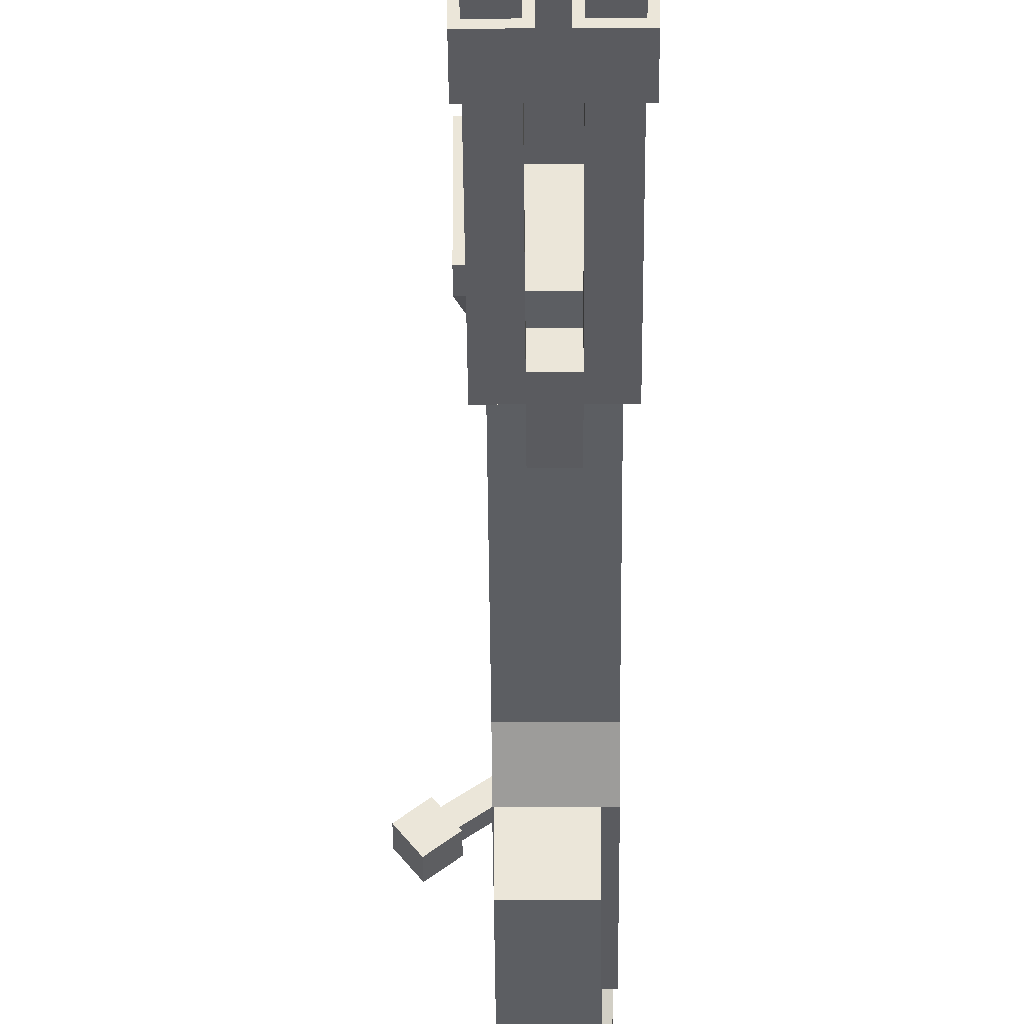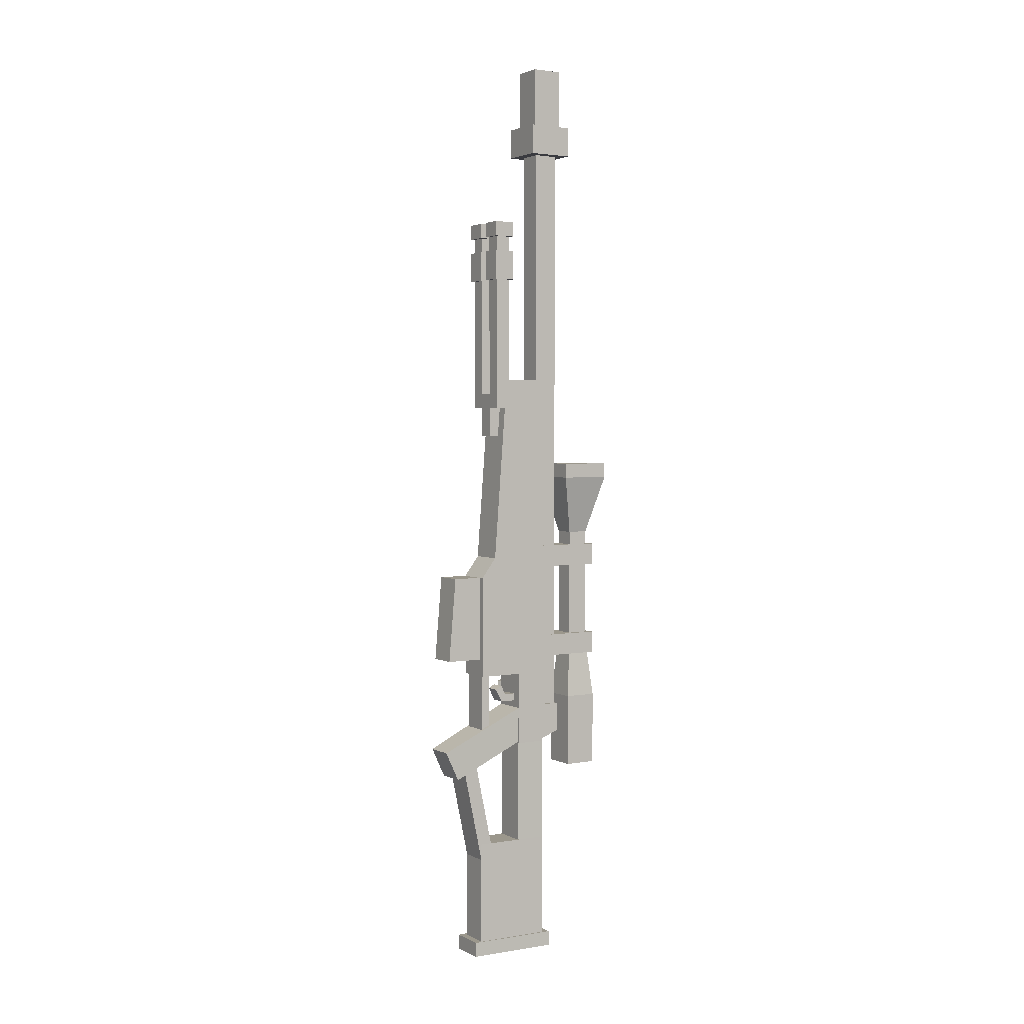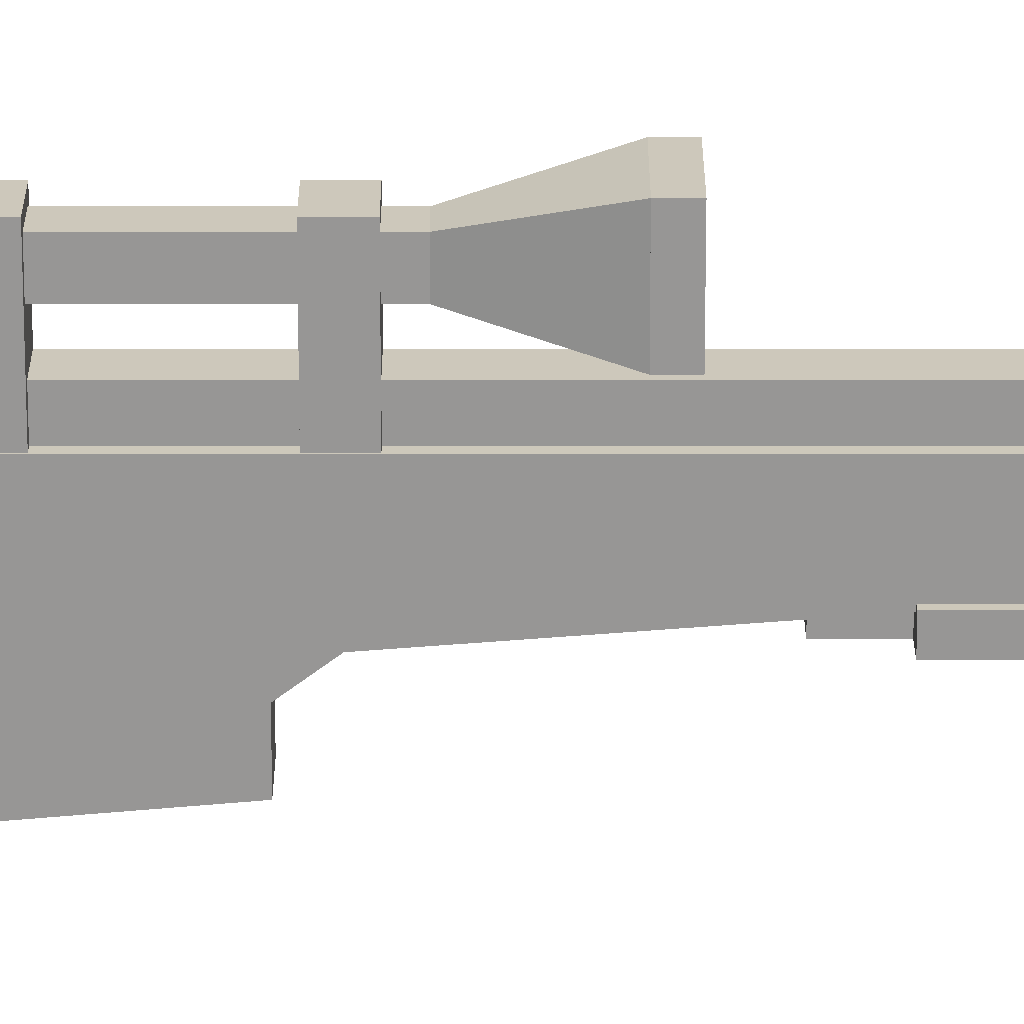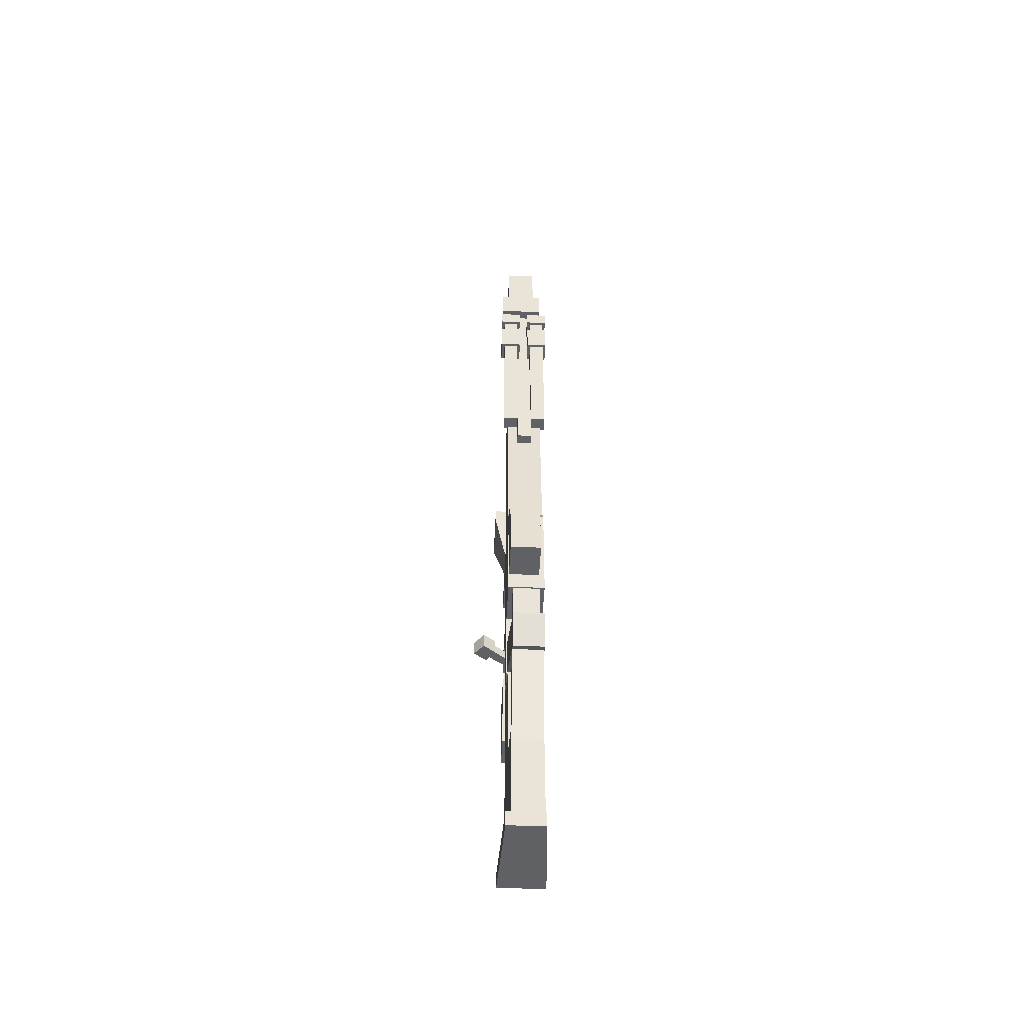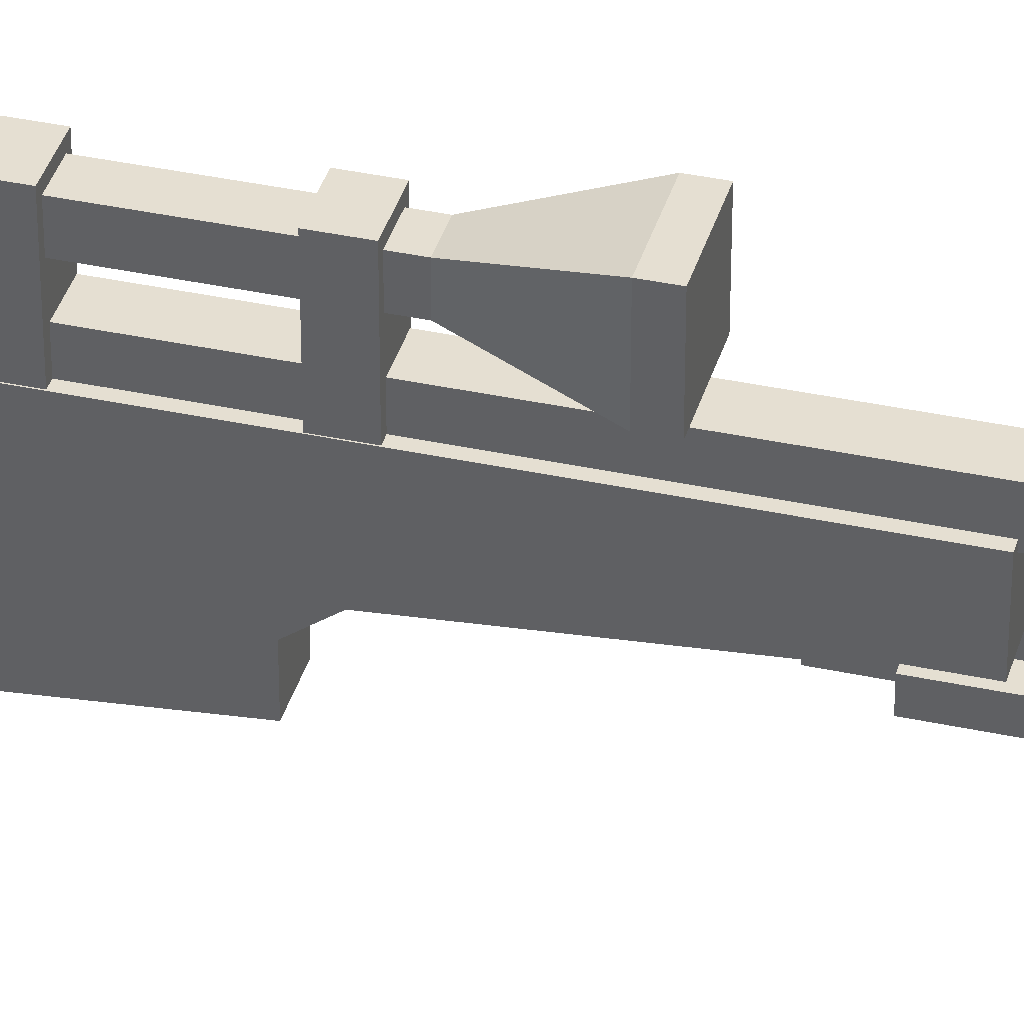
<metadata>
{"format":"obj","ext":"obj","renderer":"f3d","projection":"perspective","resolution":1024,"background":"white","views":[{"elev":-33.2,"azim":0.4,"up":"+Y"},{"elev":2.7,"azim":58.1,"up":"+Z"},{"elev":22.0,"azim":-90.0,"up":"+Y"},{"elev":-48.1,"azim":-2.6,"up":"+Z"},{"elev":37.4,"azim":-74.5,"up":"+Y"}]}
</metadata>
<code>
o legsies2
v -0.0422 -0.02143 0.6973
v -0.04219 -0.02143 1.107
v -0.01067 -0.02143 1.107
v -0.01067 -0.02143 0.6973
v -0.01067 -0.05295 0.6973
v -0.01067 -0.05295 1.107
v -0.04219 -0.05295 1.107
v -0.0422 -0.05295 0.6973
v -0.0485 -0.01512 0.981
v -0.0485 -0.01512 1.044
v -0.004366 -0.01512 1.044
v -0.004367 -0.01512 0.981
v -0.004366 -0.05926 0.981
v -0.004366 -0.05926 1.044
v -0.0485 -0.05926 1.044
v -0.0485 -0.05926 0.981
v -0.0485 -0.01512 1.076
v -0.0485 -0.01512 1.107
v -0.004366 -0.01512 1.107
v -0.004366 -0.01512 1.076
v -0.004366 -0.05926 1.076
v -0.004366 -0.05926 1.107
v -0.0485 -0.05926 1.107
v -0.0485 -0.05926 1.076
f 1 2 3 4
f 5 6 7 8
f 2 1 8 7
f 4 3 6 5
f 3 2 7 6
f 1 4 5 8
f 9 10 11 12
f 13 14 15 16
f 10 9 16 15
f 12 11 14 13
f 11 10 15 14
f 9 12 13 16
f 17 18 19 20
f 21 22 23 24
f 18 17 24 23
f 20 19 22 21
f 19 18 23 22
f 17 20 21 24
o legsies1
v 0.02085 -0.02143 0.6973
v 0.02085 -0.02143 1.107
v 0.05237 -0.02143 1.107
v 0.05237 -0.02143 0.6973
v 0.05237 -0.05295 0.6973
v 0.05237 -0.05295 1.107
v 0.02085 -0.05295 1.107
v 0.02085 -0.05295 0.6973
v 0.01455 -0.01512 0.981
v 0.01455 -0.01512 1.044
v 0.05868 -0.01512 1.044
v 0.05868 -0.01512 0.981
v 0.05868 -0.05926 0.981
v 0.05868 -0.05926 1.044
v 0.01455 -0.05926 1.044
v 0.01455 -0.05926 0.981
v 0.01455 -0.01512 1.076
v 0.01455 -0.01512 1.107
v 0.05868 -0.01512 1.107
v 0.05868 -0.01512 1.076
v 0.05868 -0.05926 1.076
v 0.05868 -0.05926 1.107
v 0.01455 -0.05926 1.107
v 0.01455 -0.05926 1.076
f 25 26 27 28
f 29 30 31 32
f 26 25 32 31
f 28 27 30 29
f 27 26 31 30
f 25 28 29 32
f 33 34 35 36
f 37 38 39 40
f 34 33 40 39
f 36 35 38 37
f 35 34 39 38
f 33 36 37 40
f 41 42 43 44
f 45 46 47 48
f 42 41 48 47
f 44 43 46 45
f 43 42 47 46
f 41 44 45 48
o defaultStockModel
v -0.01576 0.08575 -0.5006
v -0.01576 0.08575 -0.343
v 0.01576 0.08575 -0.343
v 0.01576 0.08575 -0.5006
v 0.01576 0.07314 -0.5006
v 0.01576 0.07314 -0.343
v -0.01576 0.07314 -0.343
v -0.01576 0.07314 -0.5006
v -0.04729 0.0889 -0.5321
v -0.04729 0.0889 -0.5006
v 0.04729 0.0889 -0.5006
v 0.04729 0.0889 -0.5321
v 0.03783 -0.1002 -0.5321
v 0.03783 -0.1002 -0.5006
v -0.03783 -0.1002 -0.5006
v -0.03783 -0.1002 -0.5321
f 49 50 51 52
f 53 54 55 56
f 50 49 56 55
f 52 51 54 53
f 51 50 55 54
f 49 52 53 56
f 57 58 59 60
f 61 62 63 64
f 58 57 64 63
f 60 59 62 61
f 59 58 63 62
f 57 60 61 64
o legsies
v -0.01067 -0.02143 0.6343
v -0.01067 -0.02143 0.7288
v 0.02085 -0.02143 0.7288
v 0.02085 -0.02143 0.6343
v 0.02085 -0.05295 0.6343
v 0.02085 -0.05295 0.7288
v -0.01067 -0.05295 0.7288
v -0.01067 -0.05295 0.6343
f 65 66 67 68
f 69 70 71 72
f 66 65 72 71
f 68 67 70 69
f 67 66 71 70
f 65 68 69 72
o defaultScopeModel
v -0.03152 0.2181 0.133
v -0.03152 0.2181 0.1803
v 0.03152 0.2181 0.1803
v 0.03152 0.2181 0.133
v 0.03152 0.03216 0.133
v 0.03152 0.03216 0.1803
v -0.03152 0.03216 0.1803
v -0.03152 0.03216 0.133
v -0.03152 0.2181 0.3379
v -0.03152 0.2181 0.3852
v 0.03152 0.2181 0.3852
v 0.03152 0.2181 0.3379
v 0.03152 0.03216 0.3379
v 0.03152 0.03216 0.3852
v -0.03152 0.03216 0.3852
v -0.03152 0.03216 0.3379
v -0.02207 0.2055 0.1614
v -0.02207 0.2055 0.3505
v 0.02207 0.2055 0.3505
v 0.02207 0.2055 0.1614
v 0.02207 0.1614 0.1614
v 0.02207 0.1614 0.3505
v -0.02207 0.1614 0.3505
v -0.02207 0.1614 0.1614
v -0.03467 0.2181 0.03531
v -0.02207 0.2055 0.1614
v 0.02207 0.2055 0.1614
v 0.03467 0.2181 0.03531
v 0.03467 0.1488 0.03531
v 0.02207 0.1614 0.1614
v -0.02207 0.1614 0.1614
v -0.03467 0.1488 0.03531
v -0.03467 0.2181 -0.1223
v -0.03467 0.2181 0.03531
v 0.03467 0.2181 0.03531
v 0.03467 0.2181 -0.1223
v 0.03467 0.1488 -0.1223
v 0.03467 0.1488 0.03531
v -0.03467 0.1488 0.03531
v -0.03467 0.1488 -0.1223
v -0.02207 0.2055 0.3505
v -0.02207 0.2055 0.4136
v 0.02207 0.2055 0.4136
v 0.02207 0.2055 0.3505
v 0.02207 0.1614 0.3505
v 0.02207 0.1614 0.4136
v -0.02207 0.1614 0.4136
v -0.02207 0.1614 0.3505
v -0.02207 0.2055 0.4136
v -0.05359 0.2371 0.5397
v 0.05359 0.2371 0.5397
v 0.02207 0.2055 0.4136
v 0.02207 0.1614 0.4136
v 0.05359 0.1299 0.5397
v -0.05359 0.1299 0.5397
v -0.02207 0.1614 0.4136
v -0.05359 0.2371 0.5397
v -0.05359 0.2371 0.5712
v 0.05359 0.2371 0.5712
v 0.05359 0.2371 0.5397
v 0.05359 0.1299 0.5397
v 0.05359 0.1299 0.5712
v -0.05359 0.1299 0.5712
v -0.05359 0.1299 0.5397
f 73 74 75 76
f 77 78 79 80
f 74 73 80 79
f 76 75 78 77
f 75 74 79 78
f 73 76 77 80
f 81 82 83 84
f 85 86 87 88
f 82 81 88 87
f 84 83 86 85
f 83 82 87 86
f 81 84 85 88
f 89 90 91 92
f 93 94 95 96
f 90 89 96 95
f 92 91 94 93
f 91 90 95 94
f 89 92 93 96
f 97 98 99 100
f 101 102 103 104
f 98 97 104 103
f 100 99 102 101
f 99 98 103 102
f 97 100 101 104
f 105 106 107 108
f 109 110 111 112
f 106 105 112 111
f 108 107 110 109
f 107 106 111 110
f 105 108 109 112
f 113 114 115 116
f 117 118 119 120
f 114 113 120 119
f 116 115 118 117
f 115 114 119 118
f 113 116 117 120
f 121 122 123 124
f 125 126 127 128
f 122 121 128 127
f 124 123 126 125
f 123 122 127 126
f 121 124 125 128
f 129 130 131 132
f 133 134 135 136
f 130 129 136 135
f 132 131 134 133
f 131 130 135 134
f 129 132 133 136
o gunModel
v -0.03274 0.07314 -0.05926
v -0.03274 0.07314 0.7603
v 0.04292 0.07314 0.7603
v 0.04292 0.07314 -0.05926
v 0.04292 0.01009 -0.05926
v 0.04292 0.01009 0.7603
v -0.03274 0.01009 0.7603
v -0.03274 0.01009 -0.05926
v -0.03274 0.01009 0.09836
v -0.03274 0.01009 0.4451
v 0.04292 0.01009 0.4451
v 0.04292 0.01009 0.09836
v 0.04292 -0.08447 0.09836
v 0.04292 -0.08447 0.319
v -0.03274 -0.08447 0.319
v -0.03274 -0.08447 0.09836
v -0.03274 0.07314 0.3821
v -0.03274 0.07314 0.7603
v 0.04292 0.07314 0.7603
v 0.04292 0.07314 0.3821
v 0.04292 -0.05295 0.3505
v 0.04292 -0.02143 0.7603
v -0.03274 -0.02143 0.7603
v -0.03274 -0.05295 0.3505
v -0.03274 0.07314 -0.5006
v -0.03274 0.07314 -0.05926
v 0.04292 0.07314 -0.05926
v 0.04292 0.07314 -0.5006
v 0.03977 0.01009 -0.5006
v 0.03977 0.01009 -0.05926
v -0.02959 0.01009 -0.05926
v -0.02959 0.01009 -0.5006
v -0.03274 0.07314 -0.5006
v -0.03274 0.07314 -0.2799
v 0.04292 0.07314 -0.2799
v 0.04292 0.07314 -0.5006
v 0.03661 -0.08447 -0.5006
v 0.03661 -0.08447 -0.2799
v -0.02643 -0.08447 -0.2799
v -0.02643 -0.08447 -0.5006
v -0.02328 -0.06241 -0.0498
v -0.02328 -0.06241 0.09836
v 0.03346 -0.06241 0.09836
v 0.03346 -0.06241 -0.0498
v 0.03346 -0.08132 -0.0498
v 0.03346 -0.08132 0.09836
v -0.02328 -0.08132 0.09836
v -0.02328 -0.08132 -0.0498
v -0.02643 -0.1449 -0.128
v -0.03274 0.05513 -0.03476
v 0.04292 0.05513 -0.03476
v 0.03661 -0.1449 -0.128
v 0.03661 -0.1742 -0.06516
v 0.04292 0.02582 0.02809
v -0.03274 0.02582 0.02809
v -0.02643 -0.1742 -0.06516
v -0.02643 -0.05295 -0.3114
v -0.02643 -0.1054 -0.06477
v 0.03661 -0.1054 -0.06477
v 0.03661 -0.05295 -0.3114
v 0.03661 -0.08379 -0.318
v 0.03661 -0.1362 -0.07132
v -0.02643 -0.1362 -0.07132
v -0.02643 -0.08379 -0.318
v -0.02013 0.1141 0.003791
v -0.02013 0.1141 1.328
v 0.03031 0.1141 1.328
v 0.03031 0.1141 0.003791
v 0.03031 0.06368 0.003791
v 0.03031 0.06368 1.328
v -0.02013 0.06368 1.328
v -0.02013 0.06368 0.003791
v -0.04219 0.1362 1.265
v -0.04219 0.1362 1.328
v 0.05237 0.1362 1.328
v 0.05237 0.1362 1.265
v 0.05237 0.04162 1.265
v 0.05237 0.04162 1.328
v -0.04219 0.04162 1.328
v -0.04219 0.04162 1.265
v -0.01067 0.01009 0.03531
v -0.01067 0.01009 0.05108
v 0.02085 0.01009 0.05108
v 0.02085 0.01009 0.03531
v 0.02085 -0.02143 0.03531
v 0.02085 -0.02143 0.05108
v -0.01067 -0.02143 0.05108
v -0.01067 -0.02143 0.03531
v -0.01067 -0.02143 0.03531
v -0.01067 -0.007512 0.04271
v 0.02085 -0.007512 0.04271
v 0.02085 -0.02143 0.03531
v 0.02085 -0.03623 0.06315
v 0.02085 -0.02231 0.07055
v -0.01067 -0.02231 0.07055
v -0.01067 -0.03623 0.06315
v -0.02643 0.1204 1.328
v -0.02643 0.1204 1.454
v 0.03661 0.1204 1.454
v 0.03661 0.1204 1.328
v 0.03661 0.05738 1.328
v 0.03661 0.05738 1.454
v -0.02643 0.05738 1.454
v -0.02643 0.05738 1.328
v -0.02643 0.1173 -0.04034
v -0.02643 0.1173 0.0227
v 0.03661 0.1173 0.0227
v 0.03661 0.1173 -0.04034
v 0.03661 0.06368 -0.05926
v 0.03661 0.06368 0.0227
v -0.02643 0.06368 0.0227
v -0.02643 0.06368 -0.05926
v -0.0701 0.06798 0.04162
v -0.0701 0.06798 0.06053
v -0.01071 0.1096 0.06053
v -0.01071 0.1096 0.04162
v 0.01821 0.1067 0.04162
v 0.01821 0.1067 0.06053
v -0.05925 0.05248 0.06053
v -0.05925 0.05248 0.04162
v -0.07372 0.07314 0.03531
v -0.07372 0.07314 0.06684
v -0.05431 0.0483 0.06684
v -0.05431 0.0483 0.03531
v -0.07915 0.02889 0.03531
v -0.07915 0.02889 0.06684
v -0.09856 0.05373 0.06684
v -0.09856 0.05373 0.03531
f 137 138 139 140
f 141 142 143 144
f 138 137 144 143
f 140 139 142 141
f 139 138 143 142
f 137 140 141 144
f 145 146 147 148
f 149 150 151 152
f 146 145 152 151
f 148 147 150 149
f 147 146 151 150
f 145 148 149 152
f 153 154 155 156
f 157 158 159 160
f 154 153 160 159
f 156 155 158 157
f 155 154 159 158
f 153 156 157 160
f 161 162 163 164
f 165 166 167 168
f 162 161 168 167
f 164 163 166 165
f 163 162 167 166
f 161 164 165 168
f 169 170 171 172
f 173 174 175 176
f 170 169 176 175
f 172 171 174 173
f 171 170 175 174
f 169 172 173 176
f 177 178 179 180
f 181 182 183 184
f 178 177 184 183
f 180 179 182 181
f 179 178 183 182
f 177 180 181 184
f 185 186 187 188
f 189 190 191 192
f 186 185 192 191
f 188 187 190 189
f 187 186 191 190
f 185 188 189 192
f 193 194 195 196
f 197 198 199 200
f 194 193 200 199
f 196 195 198 197
f 195 194 199 198
f 193 196 197 200
f 201 202 203 204
f 205 206 207 208
f 202 201 208 207
f 204 203 206 205
f 203 202 207 206
f 201 204 205 208
f 209 210 211 212
f 213 214 215 216
f 210 209 216 215
f 212 211 214 213
f 211 210 215 214
f 209 212 213 216
f 217 218 219 220
f 221 222 223 224
f 218 217 224 223
f 220 219 222 221
f 219 218 223 222
f 217 220 221 224
f 225 226 227 228
f 229 230 231 232
f 226 225 232 231
f 228 227 230 229
f 227 226 231 230
f 225 228 229 232
f 233 234 235 236
f 237 238 239 240
f 234 233 240 239
f 236 235 238 237
f 235 234 239 238
f 233 236 237 240
f 241 242 243 244
f 245 246 247 248
f 242 241 248 247
f 244 243 246 245
f 243 242 247 246
f 241 244 245 248
f 249 250 251 252
f 253 254 255 256
f 250 249 256 255
f 252 251 254 253
f 251 250 255 254
f 249 252 253 256
f 257 258 259 260
f 261 262 263 264
f 258 257 264 263
f 260 259 262 261
f 259 258 263 262
f 257 260 261 264
o ammoModel
v -0.03152 -0.02143 0.1362
v -0.03152 -0.02143 0.319
v 0.03152 -0.02143 0.319
v 0.03152 -0.02143 0.1362
v 0.03152 -0.1633 0.1362
v 0.03152 -0.1475 0.319
v -0.03152 -0.1475 0.319
v -0.03152 -0.1633 0.1362
f 265 266 267 268
f 269 270 271 272
f 266 265 272 271
f 268 267 270 269
f 267 266 271 270
f 265 268 269 272

</code>
